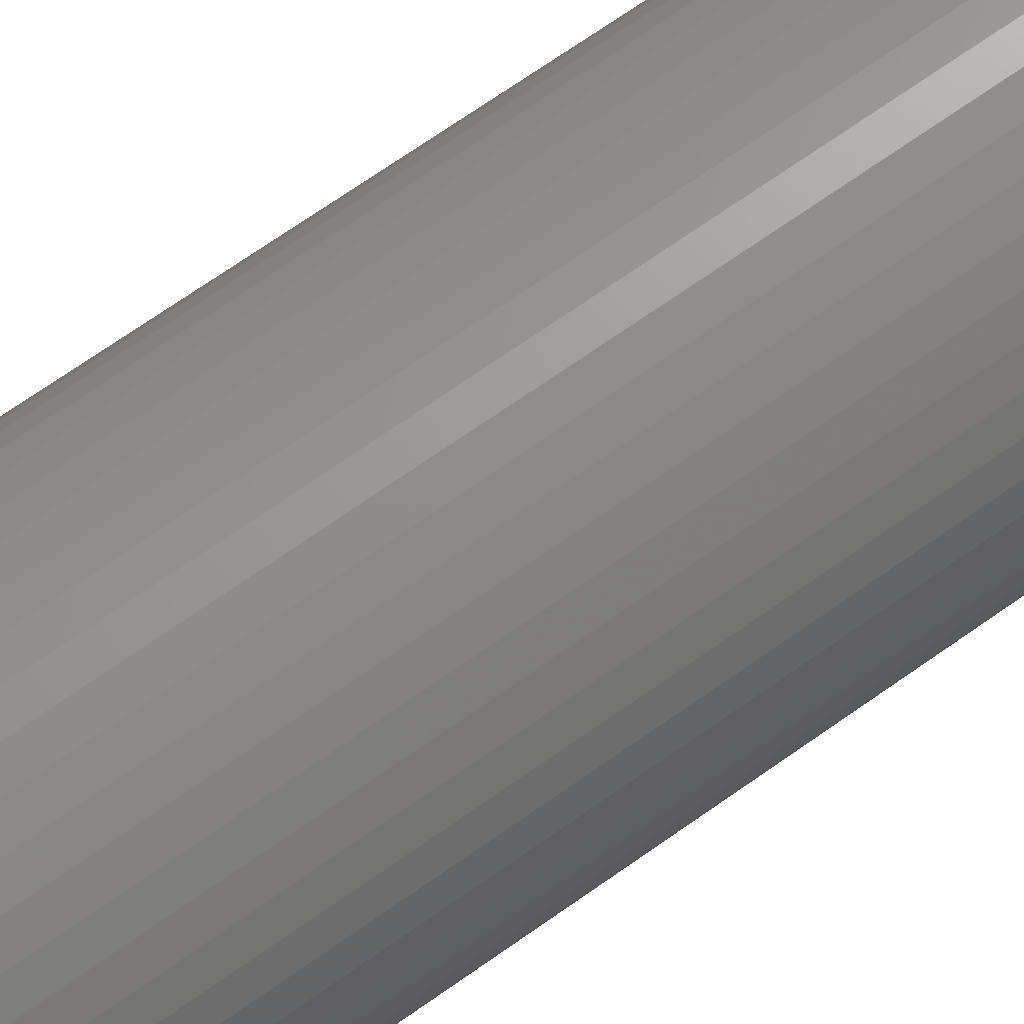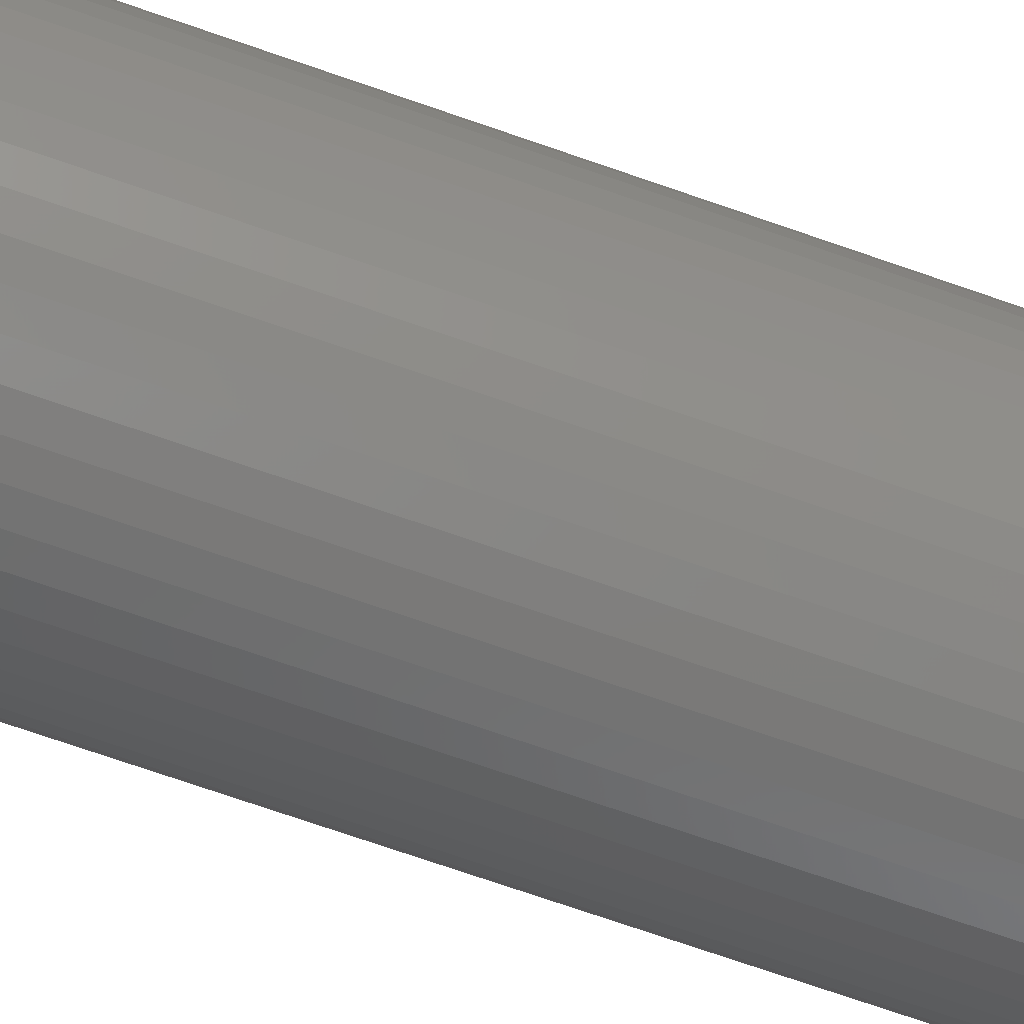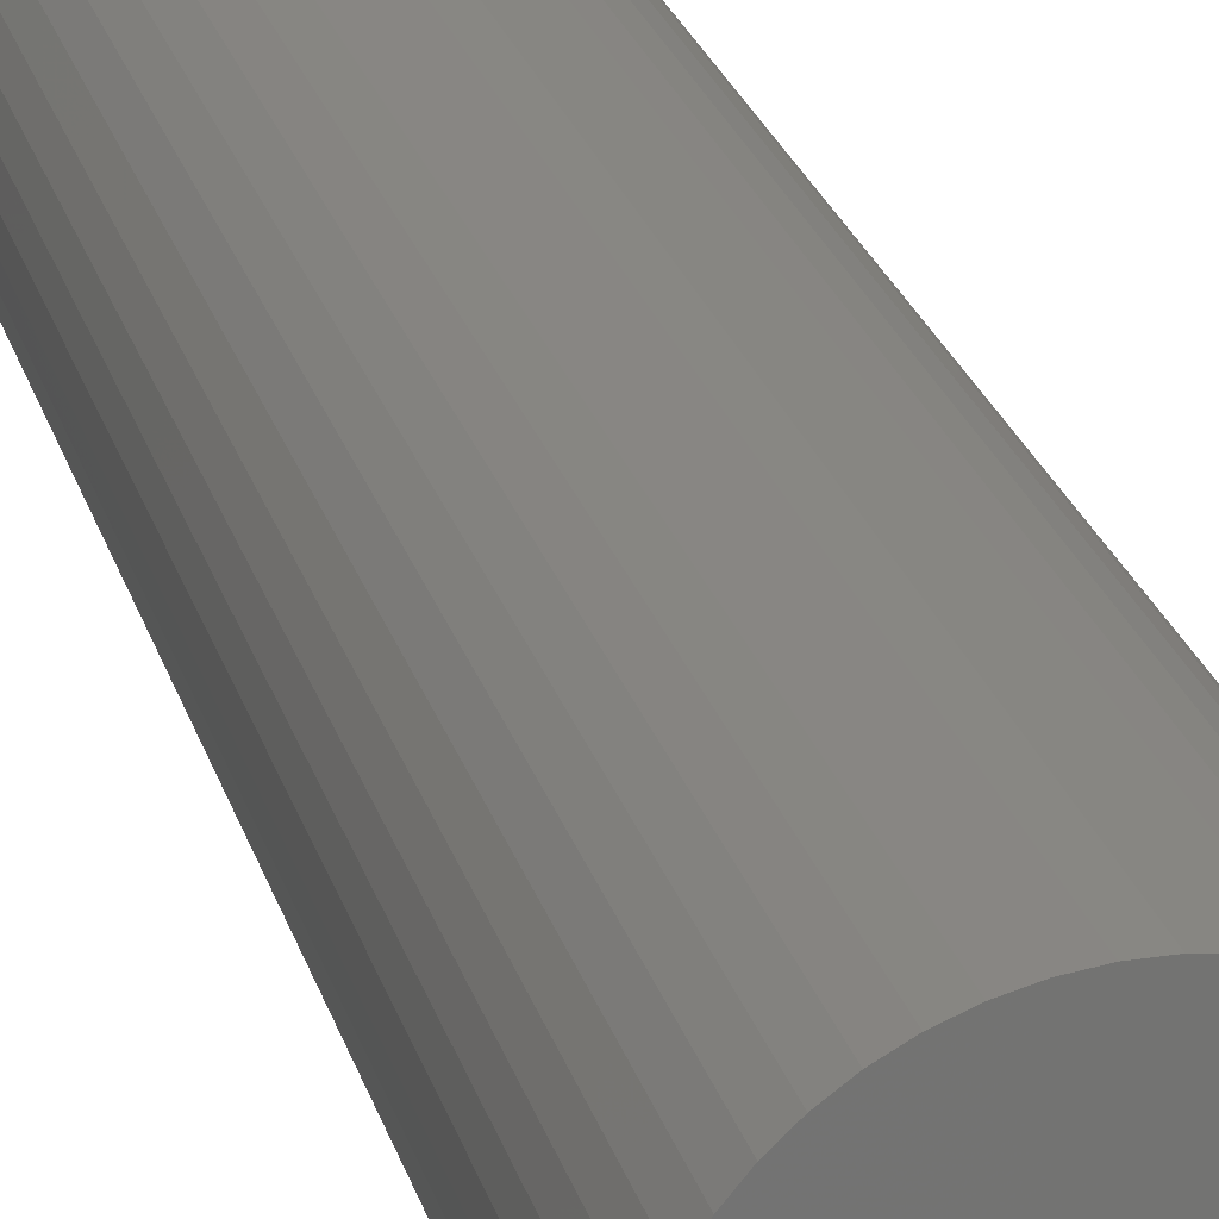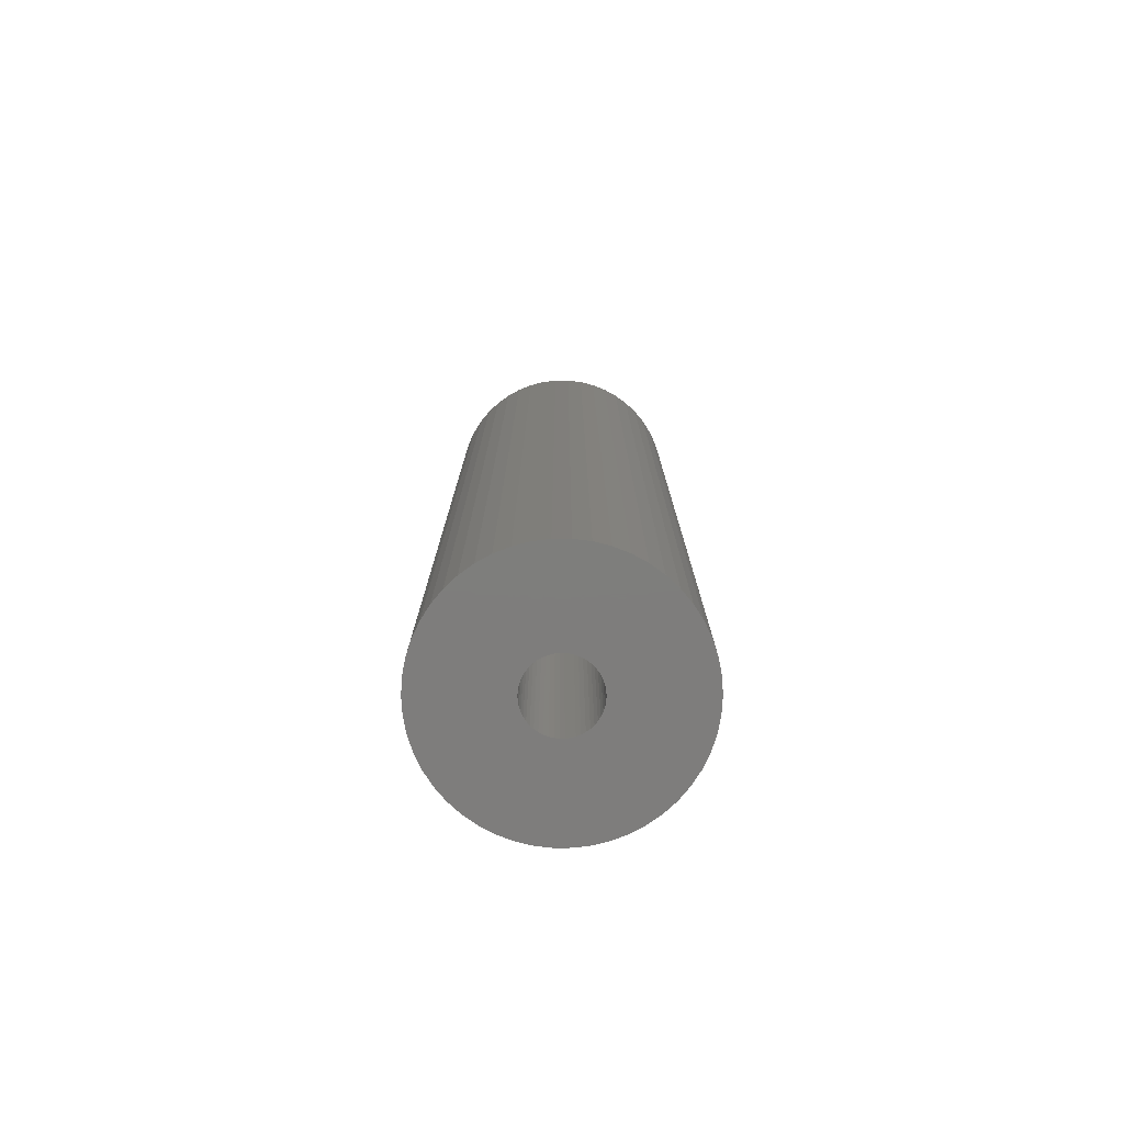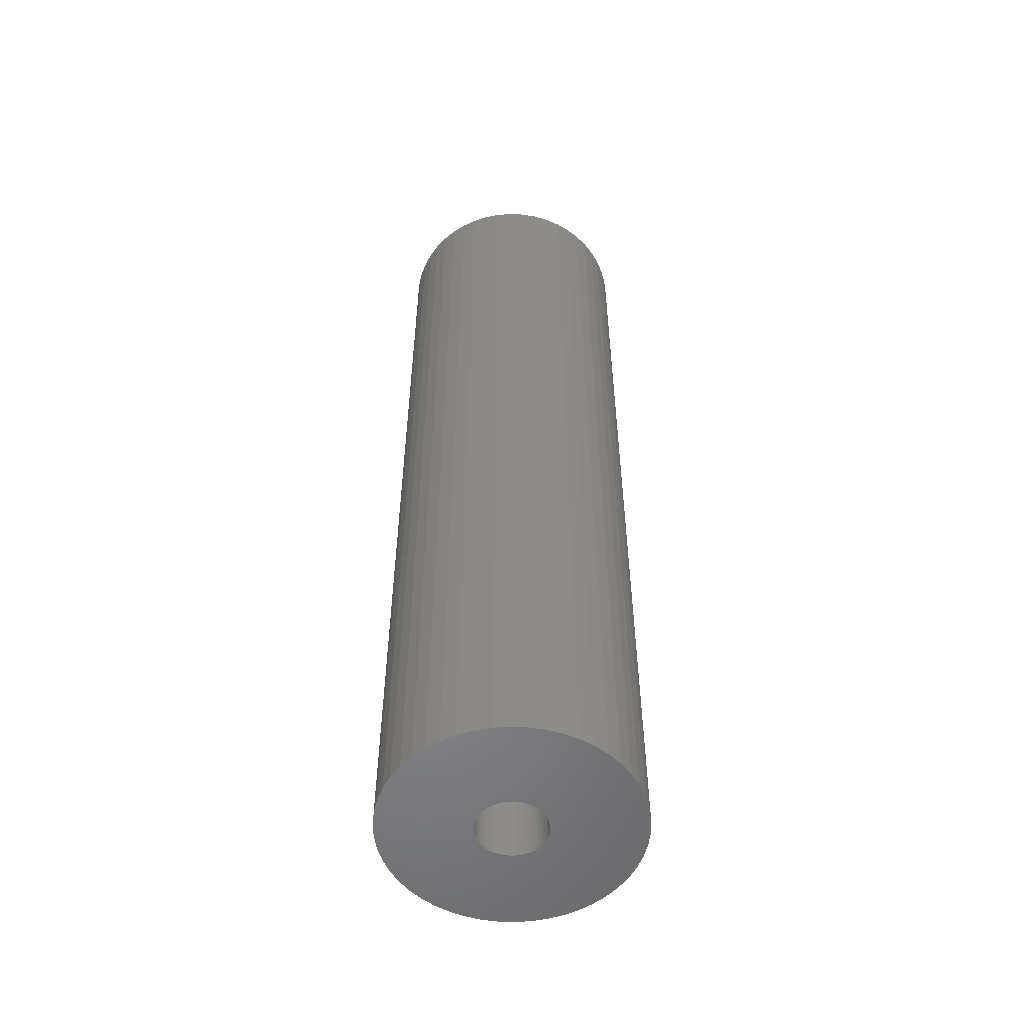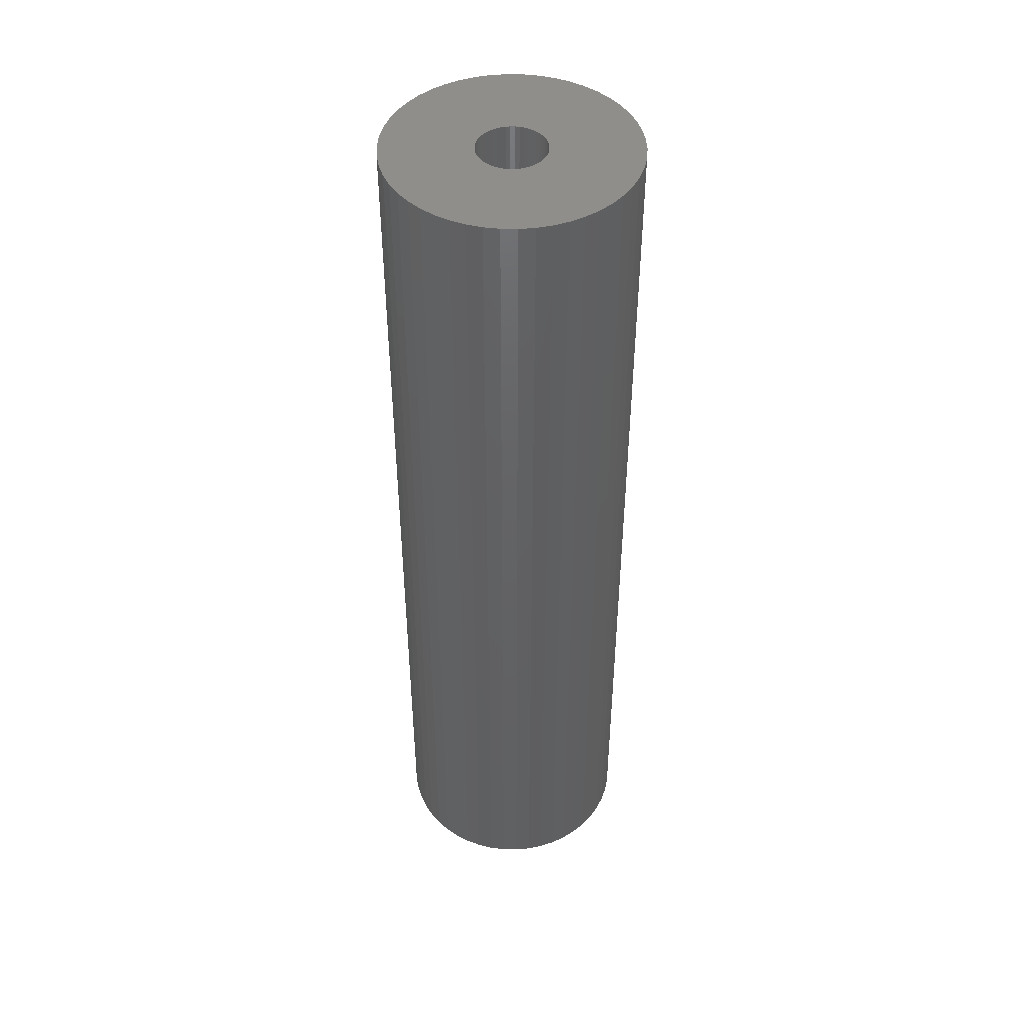
<metadata>
{"format":"stl","ext":"stl","renderer":"f3d","projection":"perspective","resolution":1024,"background":"white","views":[{"elev":69.1,"azim":-125.4,"up":"+Y"},{"elev":-72.3,"azim":-109.2,"up":"+Y"},{"elev":24.3,"azim":165.4,"up":"+Y"},{"elev":-77.5,"azim":64.9,"up":"+Z"},{"elev":-53.7,"azim":170.2,"up":"+Z"},{"elev":45.6,"azim":109.1,"up":"+Z"}]}
</metadata>
<code>
# stl→obj: 200 verts, 400 faces
v 6.5 0 25
v 6.449 0.8147 -25
v 6.449 0.8147 25
v 6.5 0 -25
v -6.5 0 -25
v -6.449 0.8147 25
v -6.449 0.8147 -25
v -6.5 0 25
v 0.4081 6.487 -25
v -0.4081 6.487 25
v 0.4081 6.487 25
v -0.4081 6.487 -25
v -0.4081 -6.487 -25
v 0.4081 -6.487 25
v -0.4081 -6.487 25
v 0.4081 -6.487 -25
v 4.738 4.45 -25
v 4.143 5.008 25
v 4.738 4.45 25
v 4.143 5.008 -25
v -4.143 5.008 -25
v -4.738 4.45 25
v -4.143 5.008 25
v -4.738 4.45 -25
v -2.009 6.182 -25
v -2.768 5.881 25
v -2.009 6.182 25
v -2.768 5.881 -25
v 5.696 -3.131 25
v 6.044 -2.393 -25
v 6.044 -2.393 25
v 5.696 -3.131 -25
v 6.044 2.393 25
v 5.696 3.131 -25
v 5.696 3.131 25
v 6.044 2.393 -25
v 5.259 3.821 -25
v 5.259 3.821 25
v 2.768 5.881 -25
v 2.009 6.182 25
v 2.768 5.881 25
v 2.009 6.182 -25
v 1.218 6.385 25
v 1.218 6.385 -25
v 3.483 5.488 -25
v 3.483 5.488 25
v -6.044 2.393 -25
v -5.696 3.131 25
v -5.696 3.131 -25
v -6.044 2.393 25
v -5.259 3.821 -25
v -5.259 3.821 25
v -6.296 1.616 -25
v -6.296 1.616 25
v -1.218 6.385 25
v -1.218 6.385 -25
v 1.218 -6.385 25
v 1.218 -6.385 -25
v 2.009 -6.182 -25
v 2.768 -5.881 25
v 2.009 -6.182 25
v 2.768 -5.881 -25
v 6.296 1.616 25
v 6.296 1.616 -25
v 1.8 0 25
v 1.786 0.2256 25
v 6.449 -0.8147 25
v 1.743 0.4476 25
v 1.786 -0.2256 25
v 1.674 0.6626 25
v 6.296 -1.616 25
v 1.577 0.8672 25
v 1.743 -0.4476 25
v 1.456 1.058 25
v 1.312 1.232 25
v 1.674 -0.6626 25
v 1.147 1.387 25
v 0.9645 1.52 25
v 1.577 -0.8672 25
v 0.7664 1.629 25
v 5.259 -3.821 25
v 1.456 -1.058 25
v 0.5562 1.712 25
v 0.3373 1.768 25
v 0.113 1.796 25
v -0.113 1.796 25
v -0.3373 1.768 25
v -0.5562 1.712 25
v -0.7664 1.629 25
v -0.9645 1.52 25
v -3.483 5.488 25
v -1.147 1.387 25
v -1.312 1.232 25
v -1.456 1.058 25
v 4.738 -4.45 25
v 1.312 -1.232 25
v 4.143 -5.008 25
v 1.147 -1.387 25
v 3.483 -5.488 25
v 0.9645 -1.52 25
v 0.7664 -1.629 25
v 0.5562 -1.712 25
v 0.3373 -1.768 25
v 0.113 -1.796 25
v -0.113 -1.796 25
v -0.3373 -1.768 25
v -1.218 -6.385 25
v -0.5562 -1.712 25
v -2.009 -6.182 25
v -0.7664 -1.629 25
v -2.768 -5.881 25
v -0.9645 -1.52 25
v -3.483 -5.488 25
v -1.147 -1.387 25
v -4.143 -5.008 25
v -1.312 -1.232 25
v -4.738 -4.45 25
v -1.456 -1.058 25
v -5.259 -3.821 25
v -1.577 -0.8672 25
v -5.696 -3.131 25
v -1.674 -0.6626 25
v -6.044 -2.393 25
v -1.743 -0.4476 25
v -6.296 -1.616 25
v -1.786 -0.2256 25
v -6.449 -0.8147 25
v -1.8 0 25
v -1.577 0.8672 25
v -1.674 0.6626 25
v -1.743 0.4476 25
v -1.786 0.2256 25
v -3.483 5.488 -25
v 6.449 -0.8147 -25
v 3.483 -5.488 -25
v 4.143 -5.008 -25
v 4.738 -4.45 -25
v 5.259 -3.821 -25
v -5.696 -3.131 -25
v -6.044 -2.393 -25
v 1.8 0 -25
v 1.786 -0.2256 -25
v 6.296 -1.616 -25
v 1.743 -0.4476 -25
v 1.786 0.2256 -25
v 1.674 -0.6626 -25
v 1.577 -0.8672 -25
v 1.743 0.4476 -25
v 1.456 -1.058 -25
v 1.312 -1.232 -25
v 1.674 0.6626 -25
v 1.147 -1.387 -25
v 0.9645 -1.52 -25
v 1.577 0.8672 -25
v 0.7664 -1.629 -25
v 1.456 1.058 -25
v 0.5562 -1.712 -25
v 0.3373 -1.768 -25
v 0.113 -1.796 -25
v -0.113 -1.796 -25
v -0.3373 -1.768 -25
v -1.218 -6.385 -25
v -0.5562 -1.712 -25
v -2.009 -6.182 -25
v -0.7664 -1.629 -25
v -2.768 -5.881 -25
v -0.9645 -1.52 -25
v -3.483 -5.488 -25
v -1.147 -1.387 -25
v -4.143 -5.008 -25
v -1.312 -1.232 -25
v -4.738 -4.45 -25
v -5.259 -3.821 -25
v -1.456 -1.058 -25
v 1.312 1.232 -25
v 1.147 1.387 -25
v 0.9645 1.52 -25
v 0.7664 1.629 -25
v 0.5562 1.712 -25
v 0.3373 1.768 -25
v 0.113 1.796 -25
v -0.113 1.796 -25
v -0.3373 1.768 -25
v -0.5562 1.712 -25
v -0.7664 1.629 -25
v -0.9645 1.52 -25
v -1.147 1.387 -25
v -1.312 1.232 -25
v -1.456 1.058 -25
v -1.577 0.8672 -25
v -1.674 0.6626 -25
v -1.743 0.4476 -25
v -1.786 0.2256 -25
v -1.8 0 -25
v -1.577 -0.8672 -25
v -1.674 -0.6626 -25
v -1.743 -0.4476 -25
v -6.296 -1.616 -25
v -1.786 -0.2256 -25
v -6.449 -0.8147 -25
f 1 2 3
f 2 1 4
f 5 6 7
f 6 5 8
f 9 10 11
f 10 9 12
f 13 14 15
f 14 13 16
f 17 18 19
f 18 17 20
f 21 22 23
f 22 21 24
f 25 26 27
f 26 25 28
f 29 30 31
f 30 29 32
f 33 34 35
f 34 33 36
f 35 37 38
f 37 35 34
f 39 40 41
f 40 39 42
f 42 43 40
f 43 42 44
f 45 41 46
f 41 45 39
f 47 48 49
f 48 47 50
f 51 22 24
f 22 51 52
f 53 50 47
f 50 53 54
f 12 55 10
f 55 12 56
f 16 57 14
f 57 16 58
f 59 60 61
f 60 59 62
f 63 36 33
f 36 63 64
f 3 64 63
f 64 3 2
f 38 17 19
f 17 38 37
f 44 11 43
f 11 44 9
f 20 46 18
f 46 20 45
f 49 52 51
f 52 49 48
f 7 54 53
f 54 7 6
f 65 1 3
f 66 3 63
f 1 65 67
f 68 63 33
f 69 67 65
f 70 33 35
f 67 69 71
f 72 35 38
f 73 71 69
f 74 38 19
f 71 73 31
f 75 19 18
f 76 31 73
f 77 18 46
f 31 76 29
f 78 46 41
f 79 29 76
f 80 41 40
f 29 79 81
f 82 81 79
f 3 66 65
f 63 68 66
f 33 70 68
f 35 72 70
f 38 74 72
f 19 75 74
f 83 40 43
f 18 77 75
f 46 78 77
f 41 80 78
f 40 83 80
f 84 43 11
f 43 84 83
f 11 85 84
f 11 86 85
f 10 86 11
f 86 10 87
f 55 87 10
f 87 55 88
f 27 88 55
f 88 27 89
f 26 89 27
f 89 26 90
f 91 90 26
f 90 91 92
f 23 92 91
f 92 23 93
f 22 93 23
f 52 94 22
f 93 22 94
f 81 82 95
f 96 95 82
f 95 96 97
f 98 97 96
f 97 98 99
f 100 99 98
f 99 100 60
f 101 60 100
f 60 101 61
f 102 61 101
f 61 102 57
f 103 57 102
f 57 103 14
f 104 14 103
f 105 14 104
f 15 105 106
f 105 15 14
f 107 106 108
f 109 108 110
f 111 110 112
f 113 112 114
f 106 107 15
f 115 114 116
f 117 116 118
f 119 118 120
f 121 120 122
f 123 122 124
f 125 124 126
f 108 109 107
f 127 126 128
f 94 52 129
f 48 129 52
f 110 111 109
f 129 48 130
f 112 113 111
f 50 130 48
f 114 115 113
f 130 50 131
f 116 117 115
f 54 131 50
f 118 119 117
f 131 54 132
f 120 121 119
f 6 132 54
f 122 123 121
f 132 6 128
f 124 125 123
f 8 128 6
f 126 127 125
f 128 8 127
f 28 91 26
f 91 28 133
f 133 23 91
f 23 133 21
f 56 27 55
f 27 56 25
f 67 4 1
f 4 67 134
f 62 99 60
f 99 62 135
f 136 95 97
f 95 136 137
f 81 32 29
f 32 81 138
f 139 123 140
f 123 139 121
f 141 4 134
f 142 134 143
f 4 141 2
f 144 143 30
f 145 2 141
f 146 30 32
f 2 145 64
f 147 32 138
f 148 64 145
f 149 138 137
f 64 148 36
f 150 137 136
f 151 36 148
f 152 136 135
f 36 151 34
f 153 135 62
f 154 34 151
f 155 62 59
f 34 154 37
f 156 37 154
f 134 142 141
f 143 144 142
f 30 146 144
f 32 147 146
f 138 149 147
f 137 150 149
f 157 59 58
f 136 152 150
f 135 153 152
f 62 155 153
f 59 157 155
f 158 58 16
f 58 158 157
f 16 159 158
f 16 160 159
f 13 160 16
f 160 13 161
f 162 161 13
f 161 162 163
f 164 163 162
f 163 164 165
f 166 165 164
f 165 166 167
f 168 167 166
f 167 168 169
f 170 169 168
f 169 170 171
f 172 171 170
f 173 174 172
f 171 172 174
f 37 156 17
f 175 17 156
f 17 175 20
f 176 20 175
f 20 176 45
f 177 45 176
f 45 177 39
f 178 39 177
f 39 178 42
f 179 42 178
f 42 179 44
f 180 44 179
f 44 180 9
f 181 9 180
f 182 9 181
f 12 182 183
f 182 12 9
f 56 183 184
f 25 184 185
f 28 185 186
f 133 186 187
f 183 56 12
f 21 187 188
f 24 188 189
f 51 189 190
f 49 190 191
f 47 191 192
f 53 192 193
f 184 25 56
f 7 193 194
f 174 173 195
f 139 195 173
f 185 28 25
f 195 139 196
f 186 133 28
f 140 196 139
f 187 21 133
f 196 140 197
f 188 24 21
f 198 197 140
f 189 51 24
f 197 198 199
f 190 49 51
f 200 199 198
f 191 47 49
f 199 200 194
f 192 53 47
f 5 194 200
f 193 7 53
f 194 5 7
f 31 143 71
f 143 31 30
f 95 138 81
f 138 95 137
f 140 125 198
f 125 140 123
f 58 61 57
f 61 58 59
f 71 134 67
f 134 71 143
f 135 97 99
f 97 135 136
f 162 15 107
f 15 162 13
f 166 109 111
f 109 166 164
f 164 107 109
f 107 164 162
f 172 119 173
f 119 172 117
f 172 115 117
f 115 172 170
f 198 127 200
f 127 198 125
f 200 8 5
f 8 200 127
f 173 121 139
f 121 173 119
f 168 111 113
f 111 168 166
f 170 113 115
f 113 170 168
f 131 191 130
f 191 131 192
f 154 74 156
f 74 154 72
f 180 83 84
f 83 180 179
f 179 80 83
f 80 179 178
f 185 88 89
f 88 185 184
f 130 190 129
f 190 130 191
f 142 65 141
f 65 142 69
f 155 102 101
f 102 155 157
f 176 75 77
f 75 176 175
f 177 77 78
f 77 177 176
f 94 188 93
f 188 94 189
f 188 92 93
f 92 188 187
f 141 66 145
f 66 141 65
f 147 76 146
f 76 147 79
f 161 108 106
f 108 161 163
f 157 103 102
f 103 157 158
f 156 75 175
f 75 156 74
f 182 85 86
f 85 182 181
f 178 78 80
f 78 178 177
f 128 193 132
f 193 128 194
f 132 192 131
f 192 132 193
f 129 189 94
f 189 129 190
f 183 86 87
f 86 183 182
f 184 87 88
f 87 184 183
f 186 89 90
f 89 186 185
f 187 90 92
f 90 187 186
f 144 69 142
f 69 144 73
f 158 104 103
f 104 158 159
f 151 72 154
f 72 151 70
f 148 70 151
f 70 148 68
f 145 68 148
f 68 145 66
f 181 84 85
f 84 181 180
f 153 101 100
f 101 153 155
f 150 98 96
f 98 150 152
f 150 82 149
f 82 150 96
f 160 106 105
f 106 160 161
f 126 194 128
f 194 126 199
f 122 197 124
f 197 122 196
f 146 73 144
f 73 146 76
f 152 100 98
f 100 152 153
f 149 79 147
f 79 149 82
f 167 114 112
f 114 167 169
f 159 105 104
f 105 159 160
f 124 199 126
f 199 124 197
f 169 116 114
f 116 169 171
f 120 196 122
f 196 120 195
f 118 195 120
f 195 118 174
f 116 174 118
f 174 116 171
f 163 110 108
f 110 163 165
f 165 112 110
f 112 165 167

</code>
